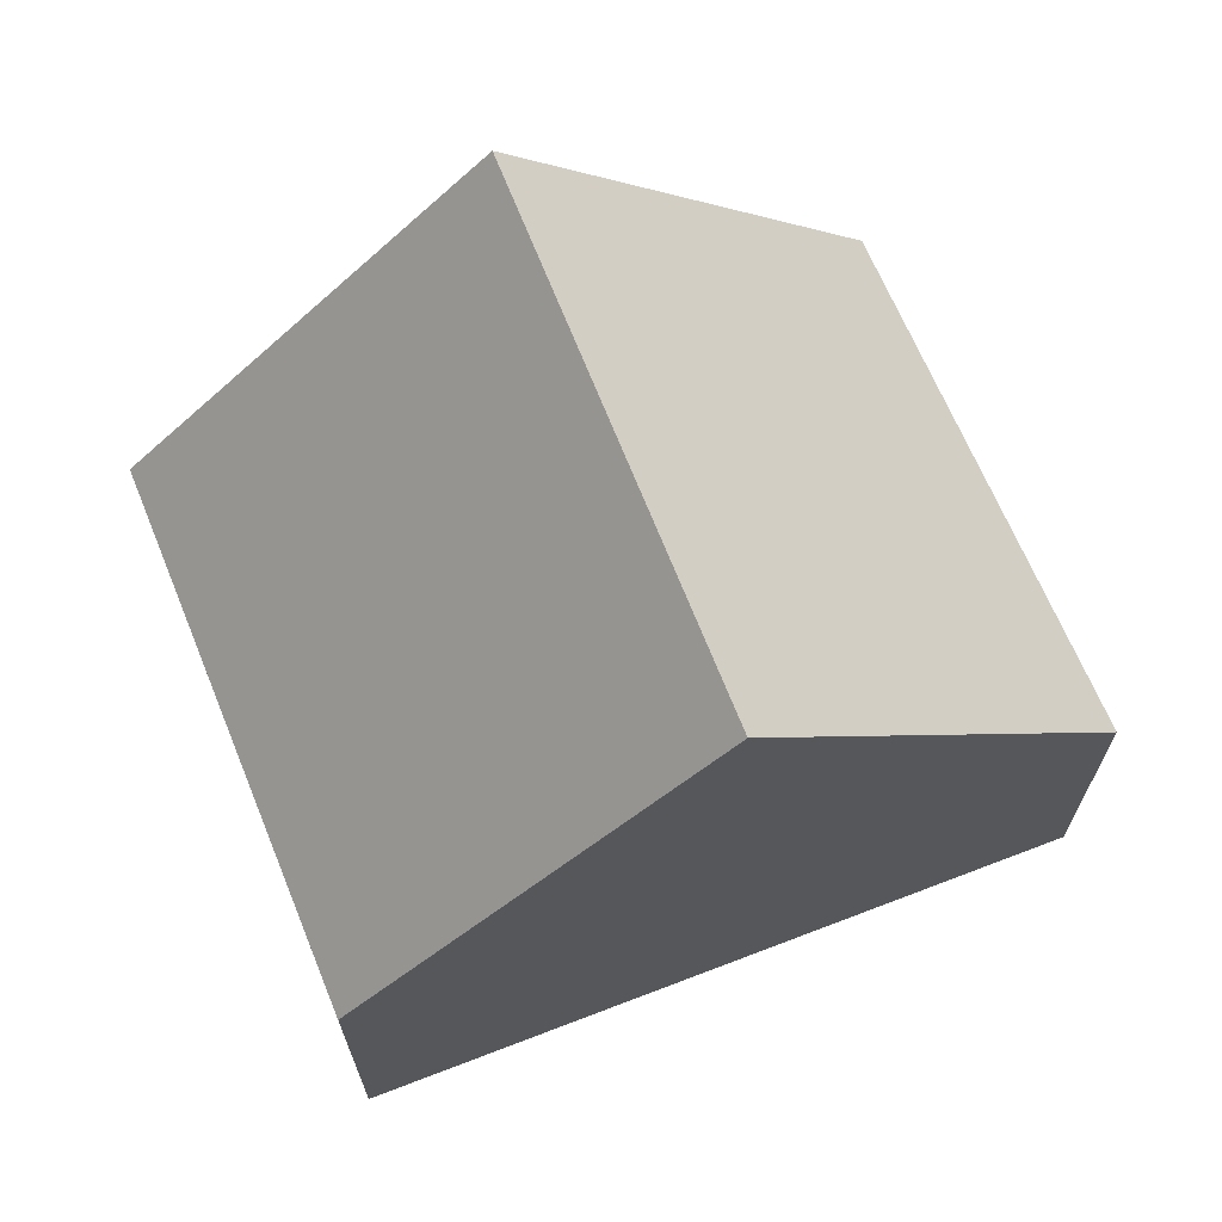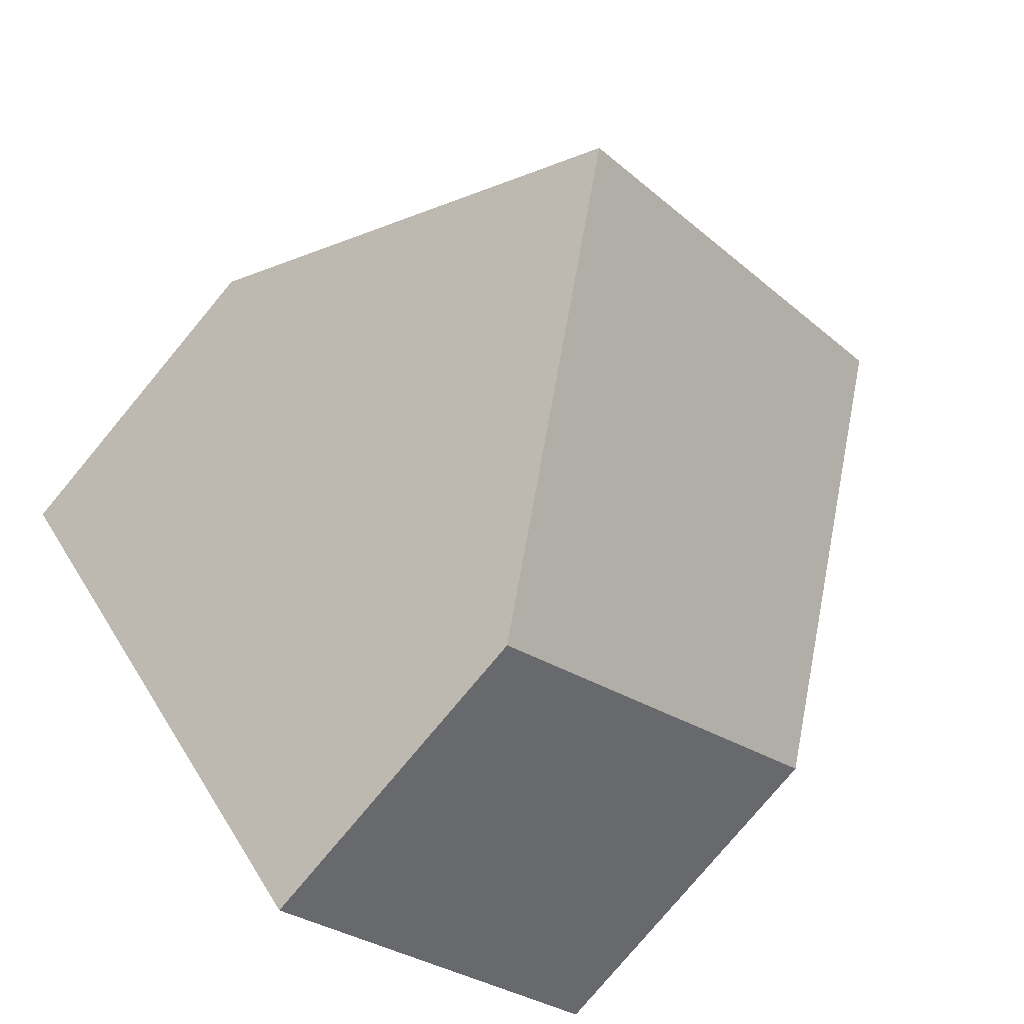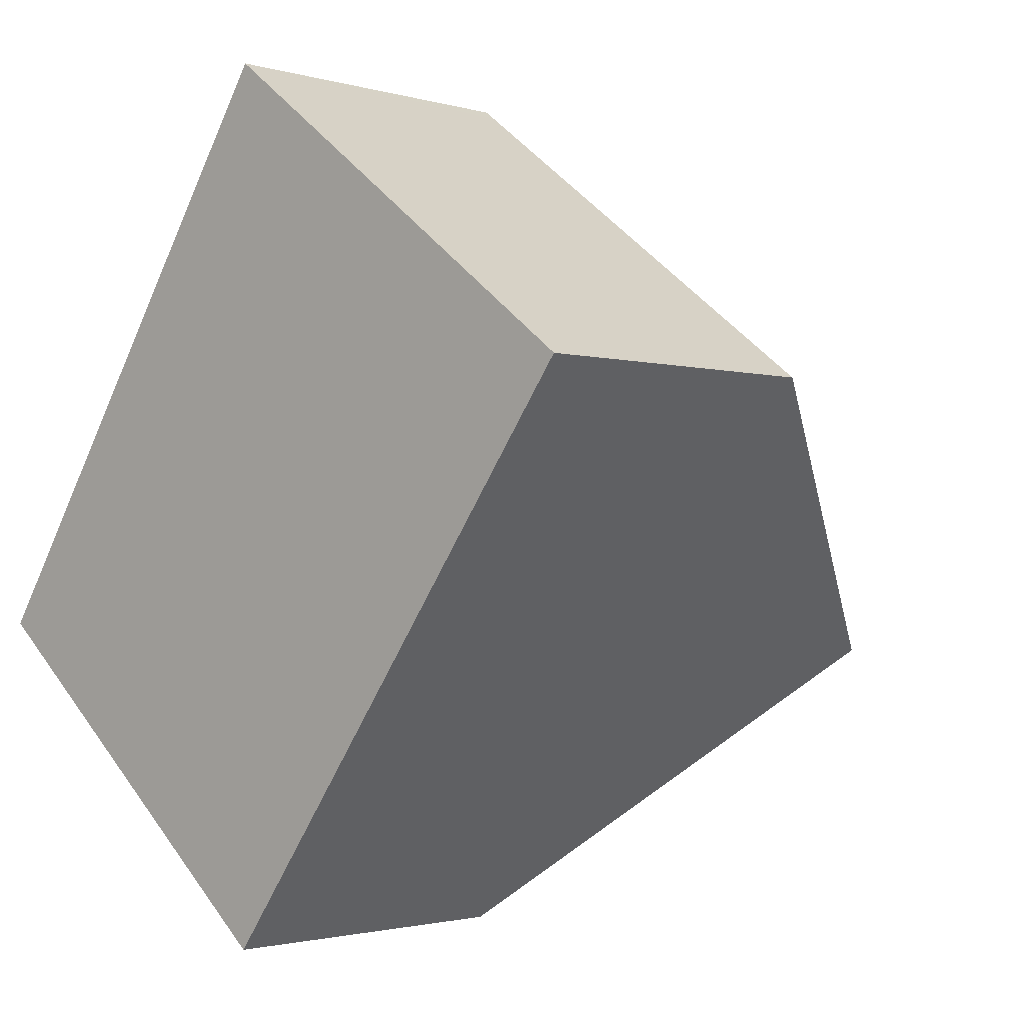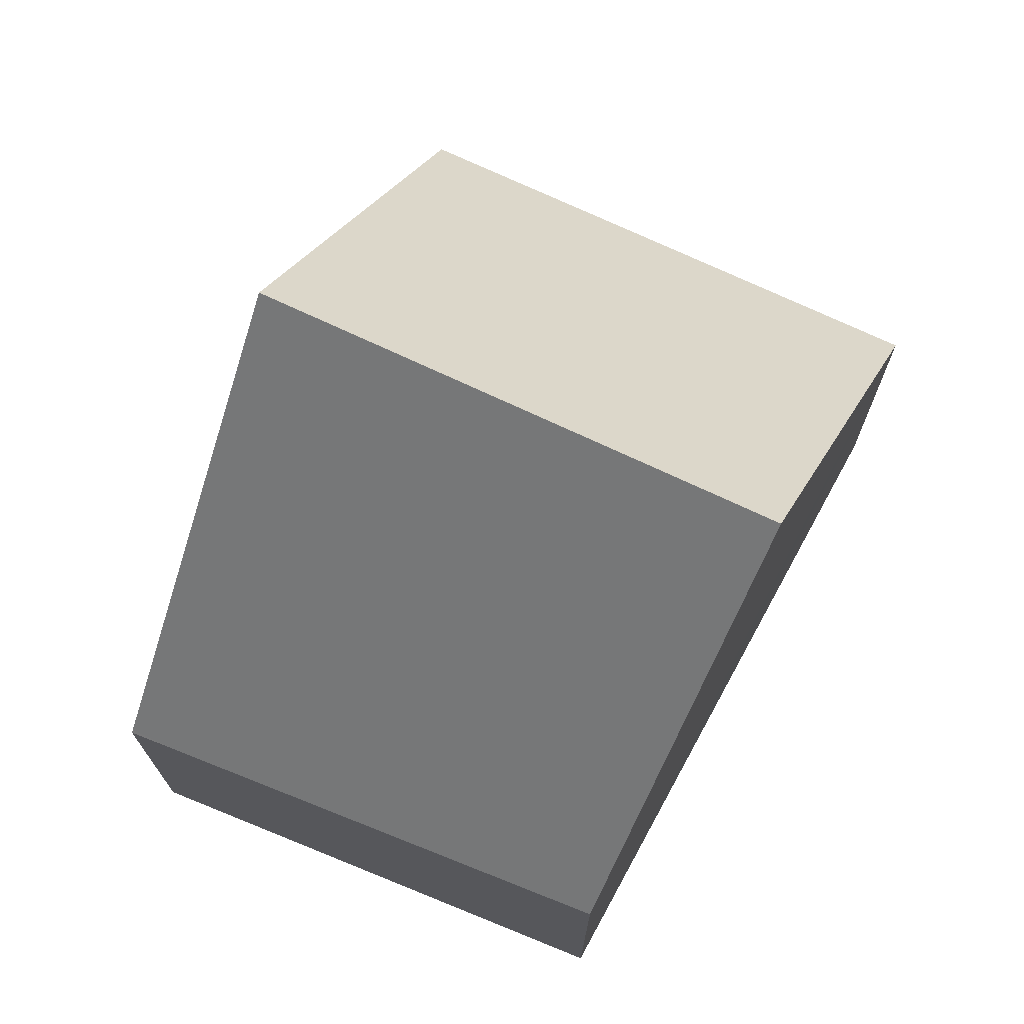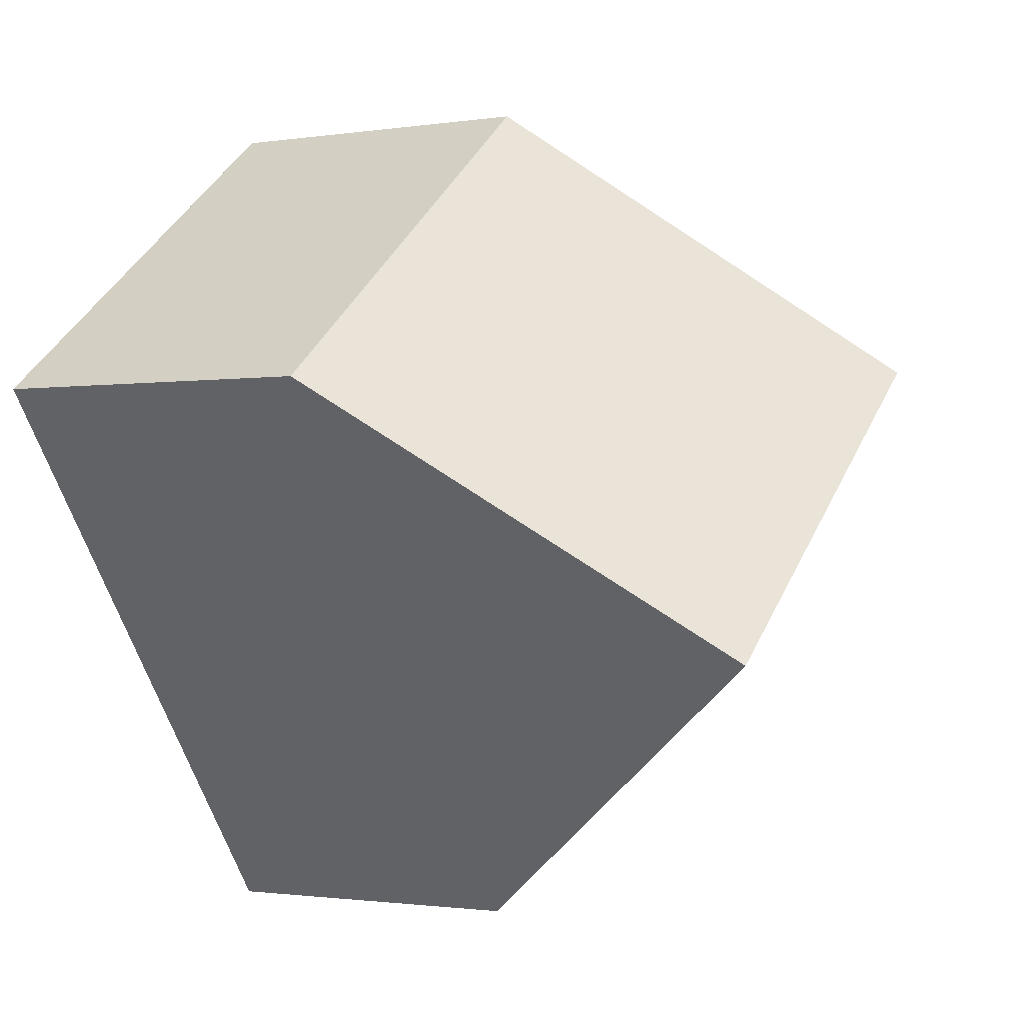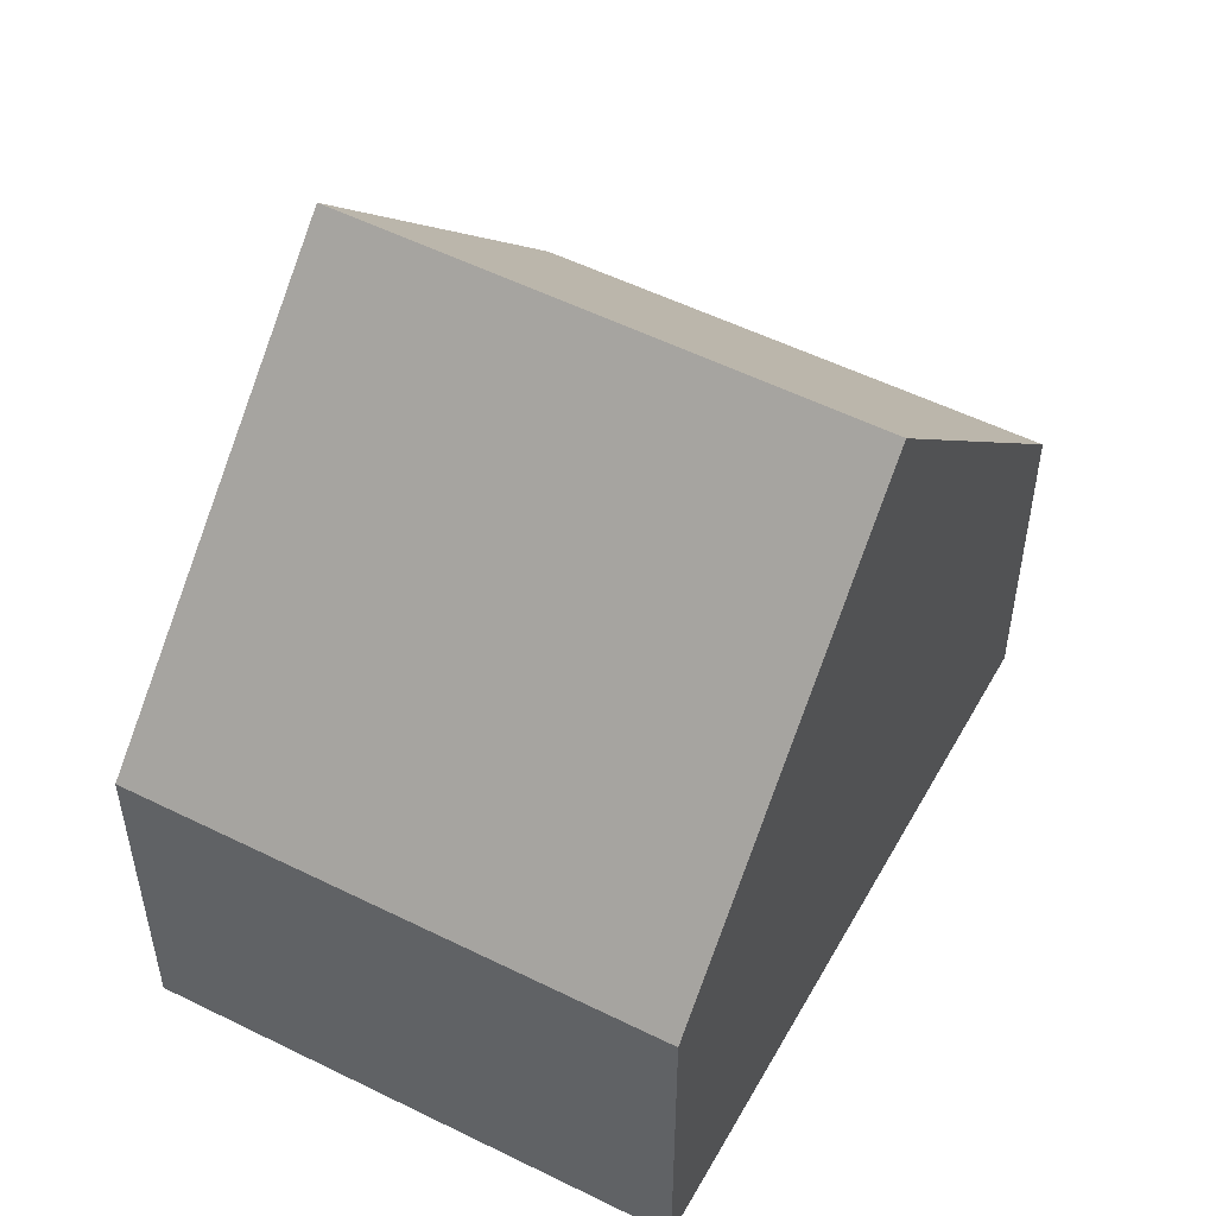
<metadata>
{"format":"obj","ext":"obj","renderer":"f3d","projection":"perspective","resolution":1024,"background":"white","views":[{"elev":70.6,"azim":105.4,"up":"+Y"},{"elev":-78.4,"azim":140.2,"up":"+Z"},{"elev":-1.8,"azim":43.3,"up":"+Z"},{"elev":73.8,"azim":-117.7,"up":"+Y"},{"elev":-1.3,"azim":119.8,"up":"+Z"},{"elev":54.3,"azim":65.1,"up":"+Y"}]}
</metadata>
<code>
v  4.345 4.316 -3.672
v  4.815 4.316 -4.03
v  4.797 4.283 -4.054
v  7.478 9.328 -0.414
v  2.334 9.328 3.503
v  0 4.639 2.841e-16
v  4.909 4.428 7.06
v  2.754 8.483 4.134
v  4.773 4.428 7.164
v  10.08 4.428 3.122
v  4.797 2.482e-16 -4.054
v  0 0 0
v  4.345 2.248e-16 -3.672
v  2.334 -2.145e-16 3.503
v  2.754 -2.531e-16 4.134
v  4.773 -4.387e-16 7.164
v  10.08 -1.912e-16 3.122
v  4.909 -4.323e-16 7.06
v  7.478 2.535e-17 -0.414
v  4.815 2.468e-16 -4.03
g defaultobject
f 1 2 3
f 2 1 4
f 4 1 5
f 5 1 6
f 7 8 9
f 8 7 10
f 8 10 5
f 5 10 4
f 11 1 3
f 1 11 6
f 6 11 12
f 12 11 13
f 6 8 5
f 8 6 12
f 8 12 9
f 9 12 14
f 9 14 15
f 9 15 16
f 16 7 9
f 7 16 10
f 10 16 17
f 17 16 18
f 17 4 10
f 4 17 2
f 2 17 19
f 2 19 20
f 2 20 3
f 3 20 11
f 15 18 16
f 18 15 17
f 17 15 14
f 17 14 12
f 17 12 19
f 19 12 13
f 19 13 20
f 20 13 11

</code>
